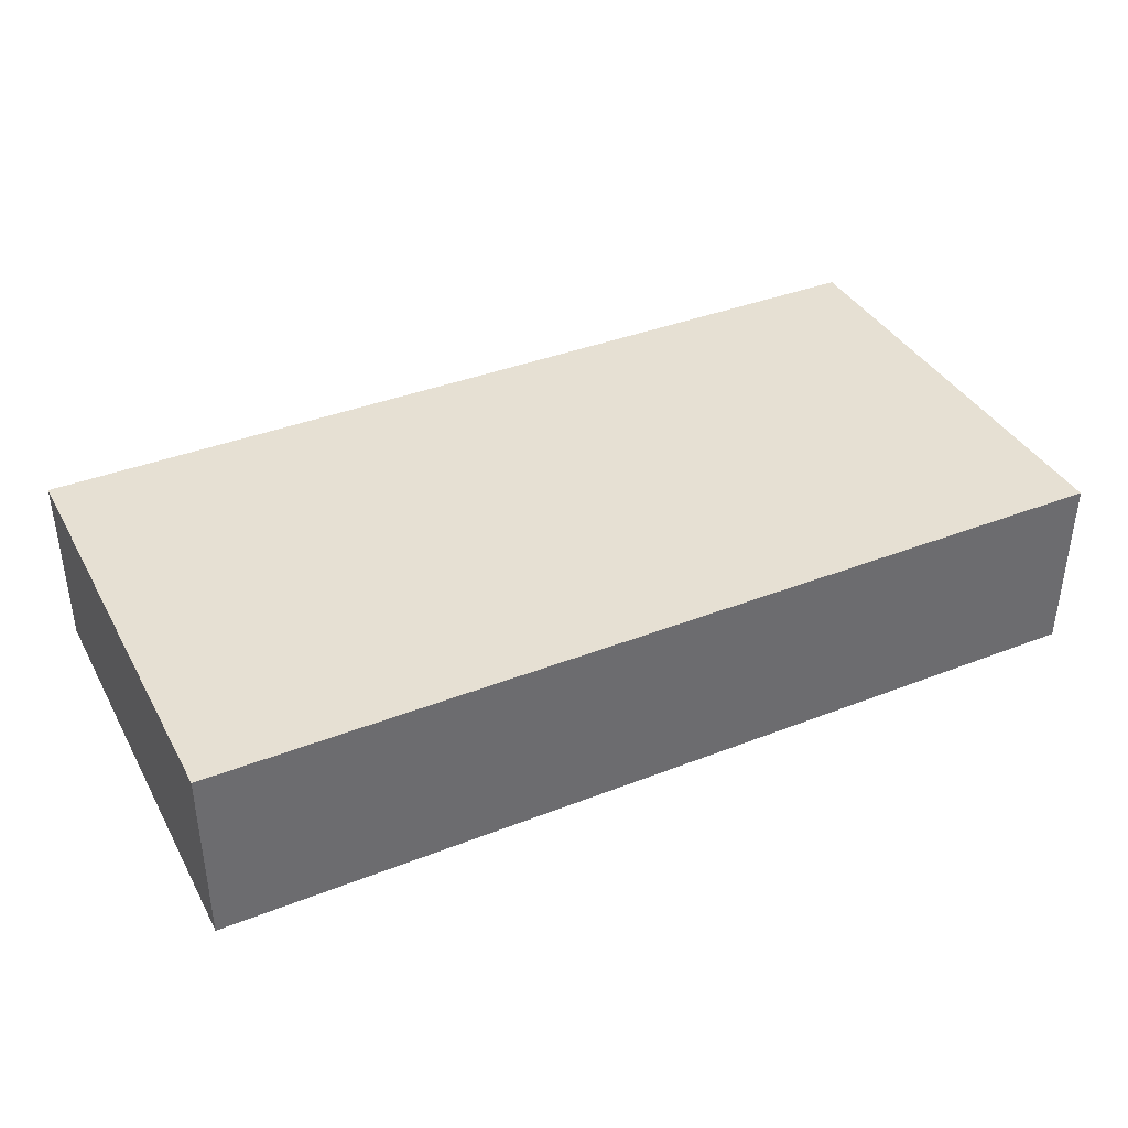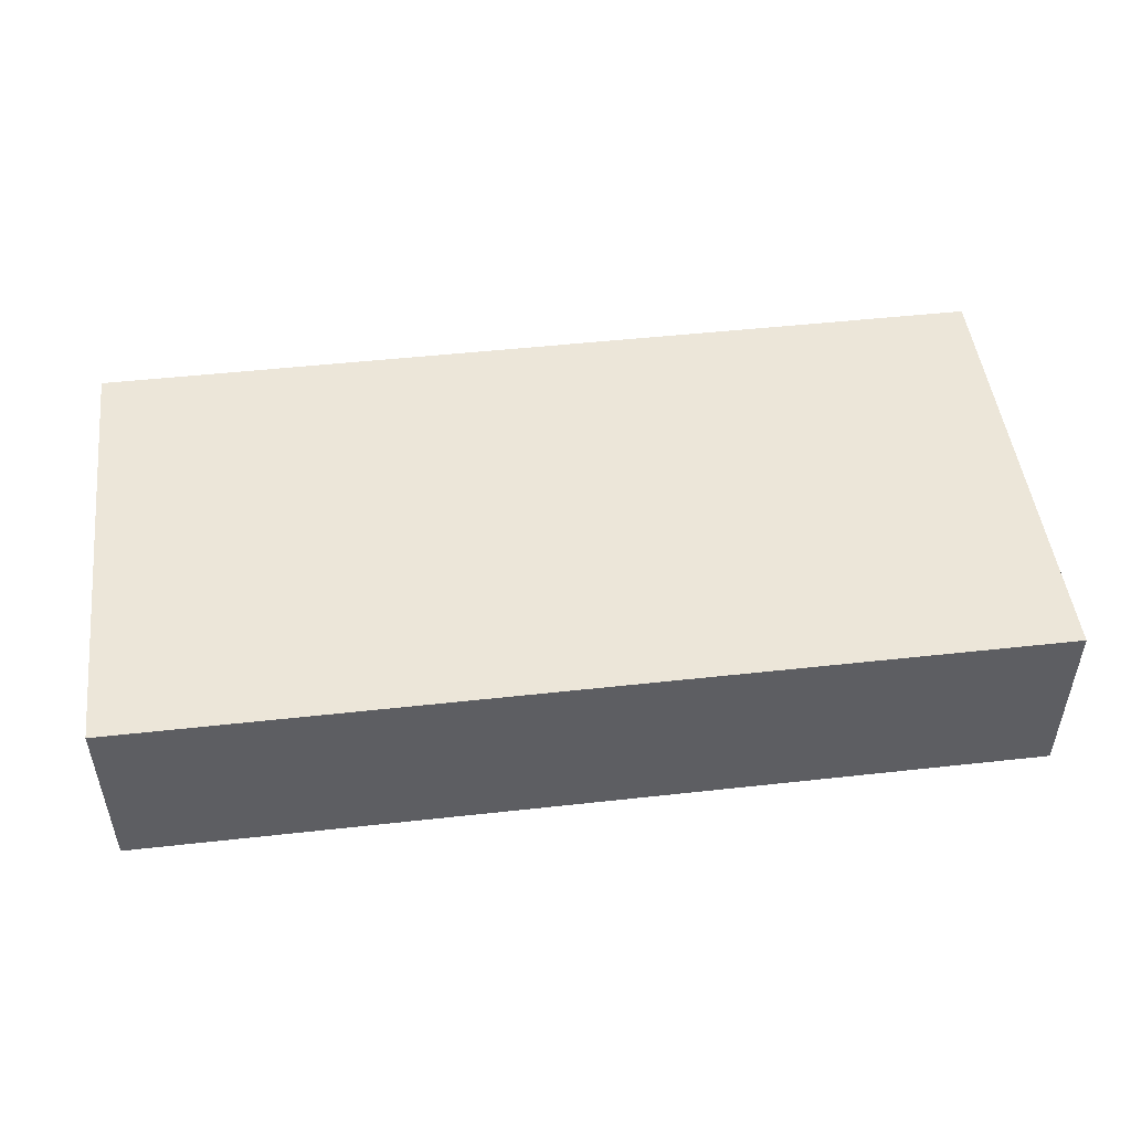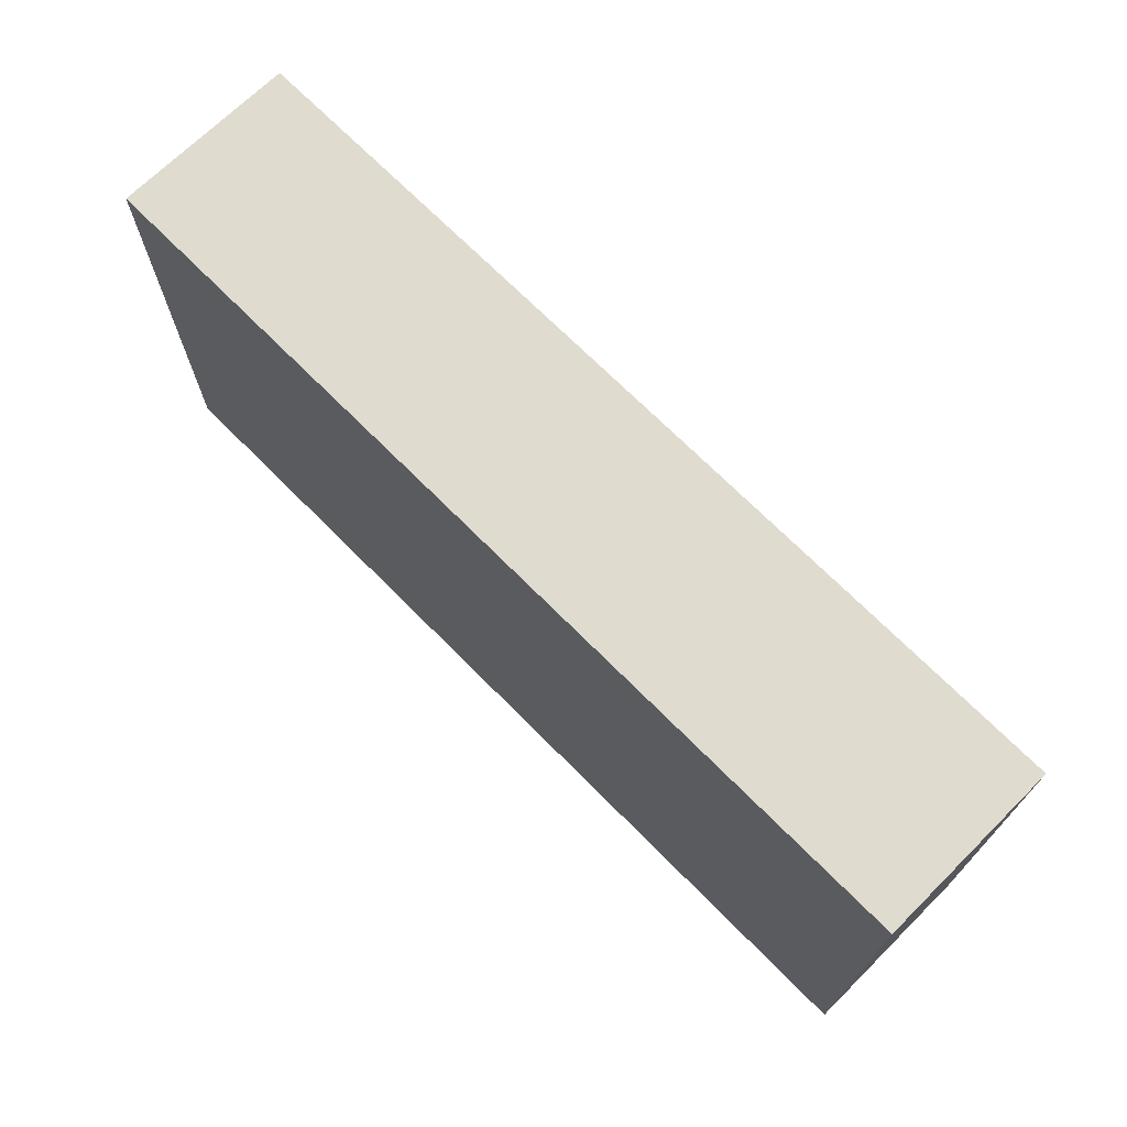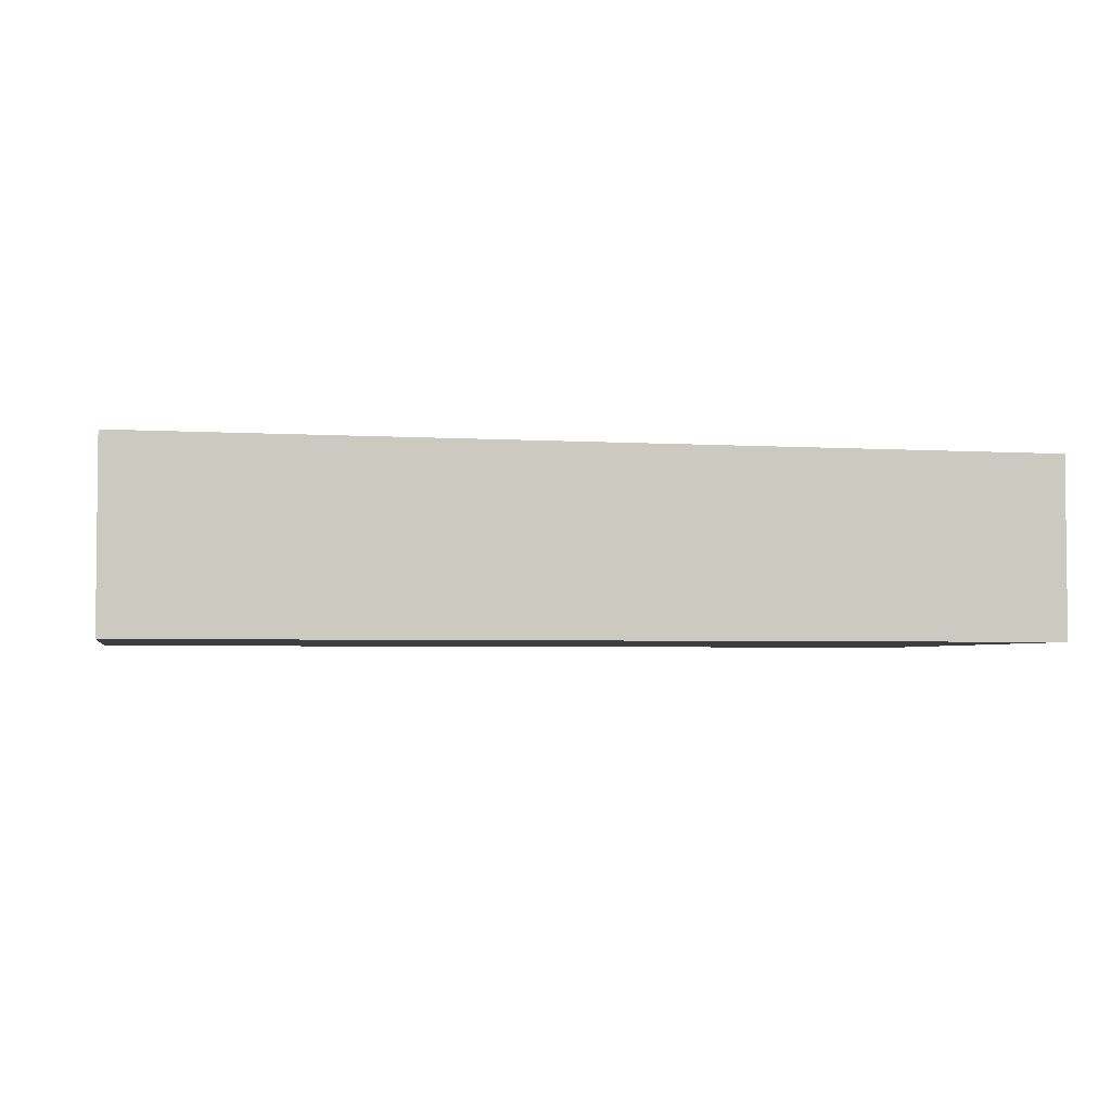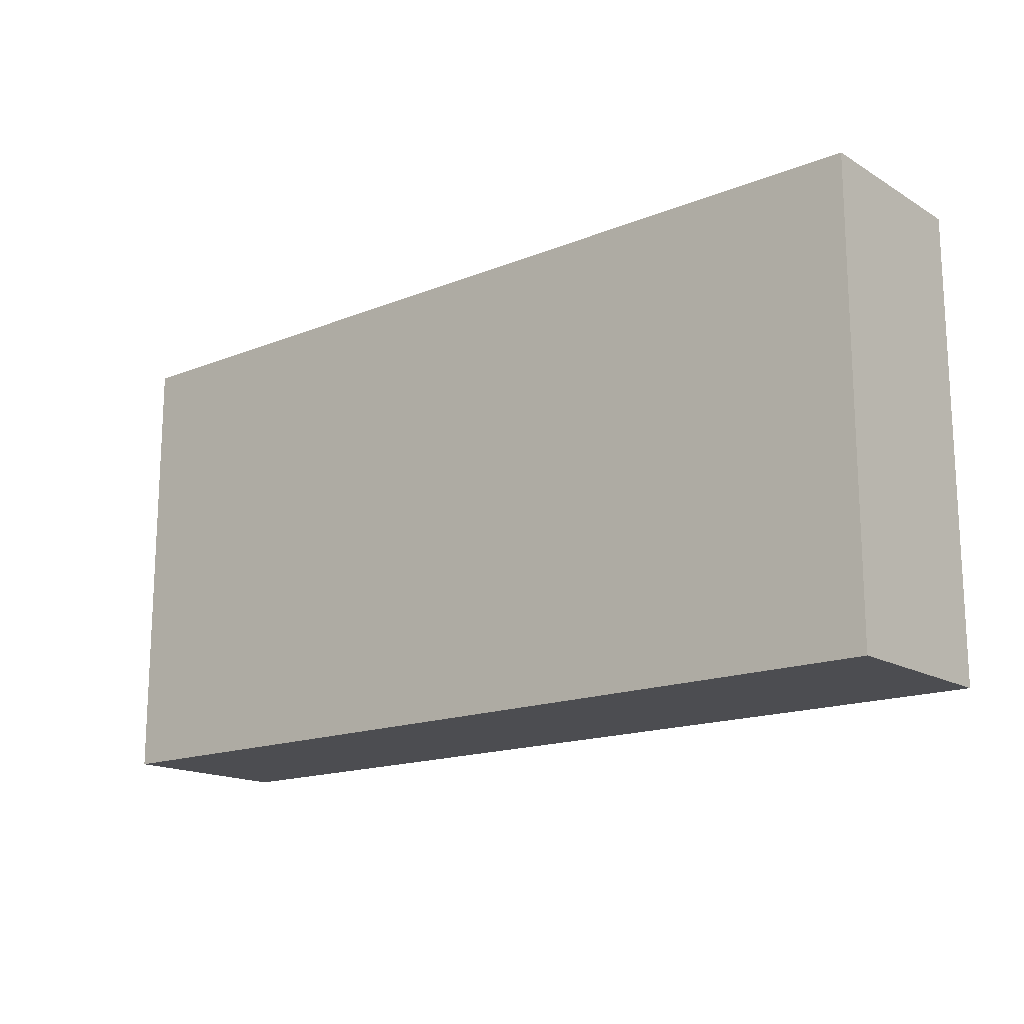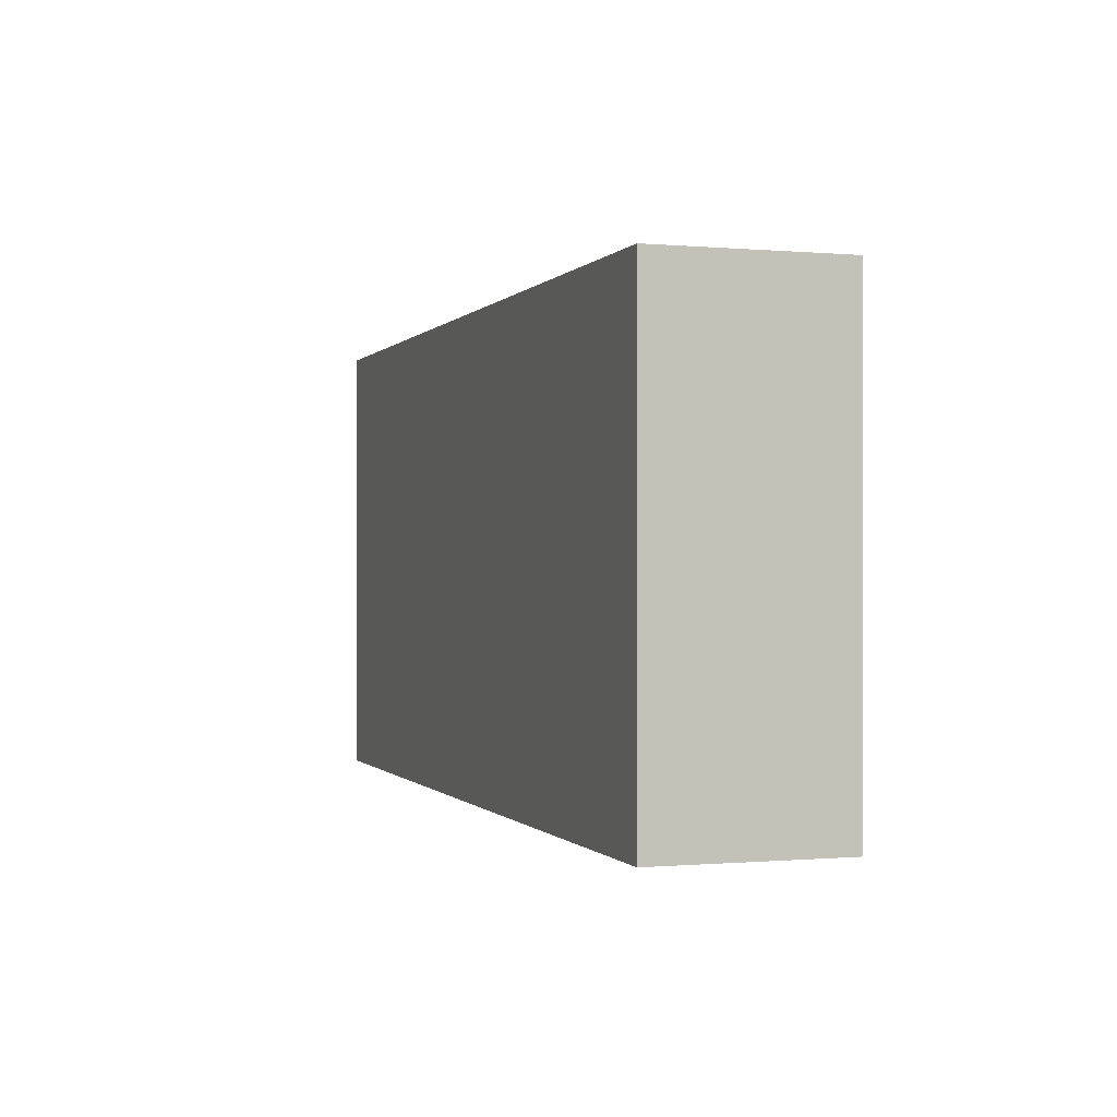
<metadata>
{"format":"obj","ext":"obj","renderer":"f3d","projection":"perspective","resolution":1024,"background":"white","views":[{"elev":38.4,"azim":153.7,"up":"+Y"},{"elev":49.0,"azim":173.0,"up":"+Y"},{"elev":70.3,"azim":45.3,"up":"+Z"},{"elev":-3.4,"azim":167.9,"up":"+Y"},{"elev":-16.2,"azim":-140.3,"up":"+Z"},{"elev":-0.3,"azim":-108.4,"up":"+Z"}]}
</metadata>
<code>
o Baza_Baza.002
v 1 -0.2 0.5
v 1 -0.2 -0.5
v 1 0.2 -0.5
v 1 0.2 0.5
v -1 -0.2 0.5
v -1 -0.2 -0.5
v -1 0.2 -0.5
v -1 0.2 0.5
f 1 2 4
f 4 2 3
f 6 2 5
f 5 2 1
f 3 7 4
f 4 7 8
f 2 6 3
f 3 6 7
f 6 5 7
f 7 5 8
f 5 1 8
f 8 1 4

</code>
